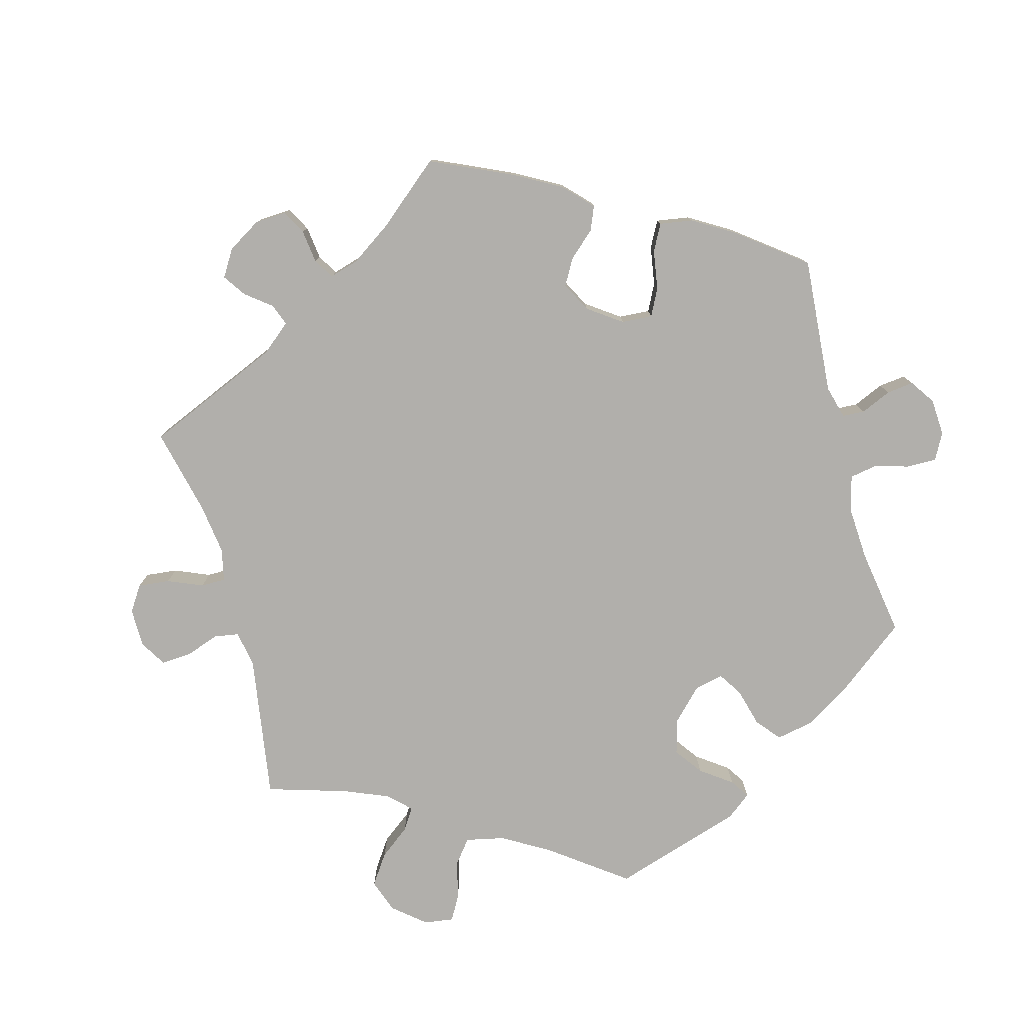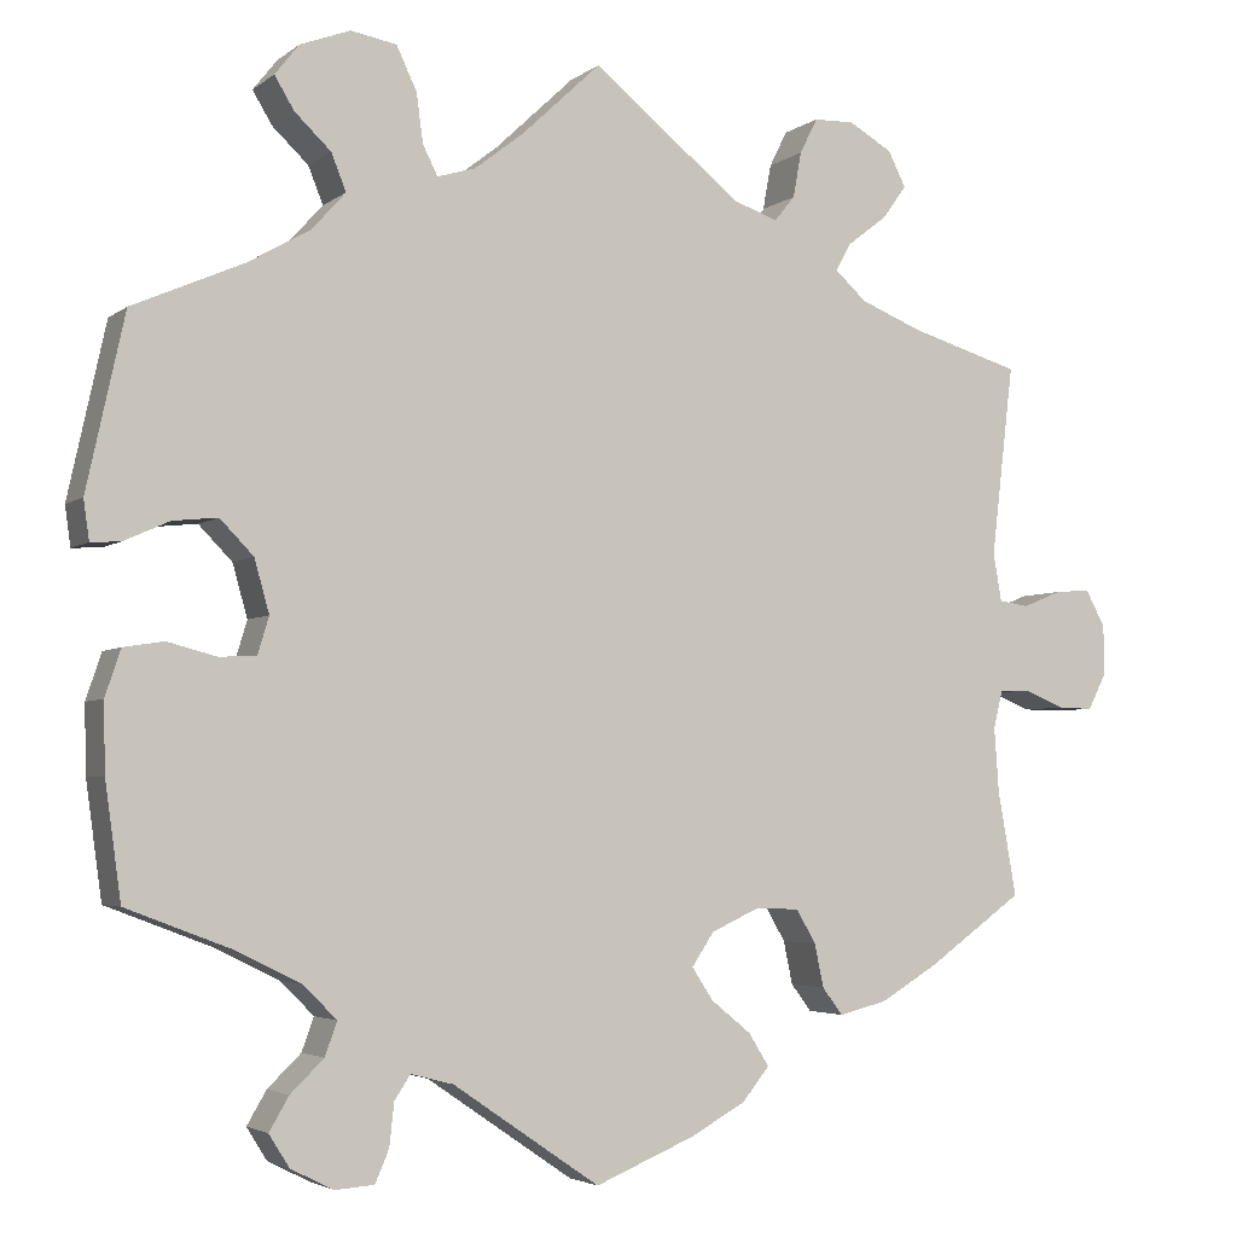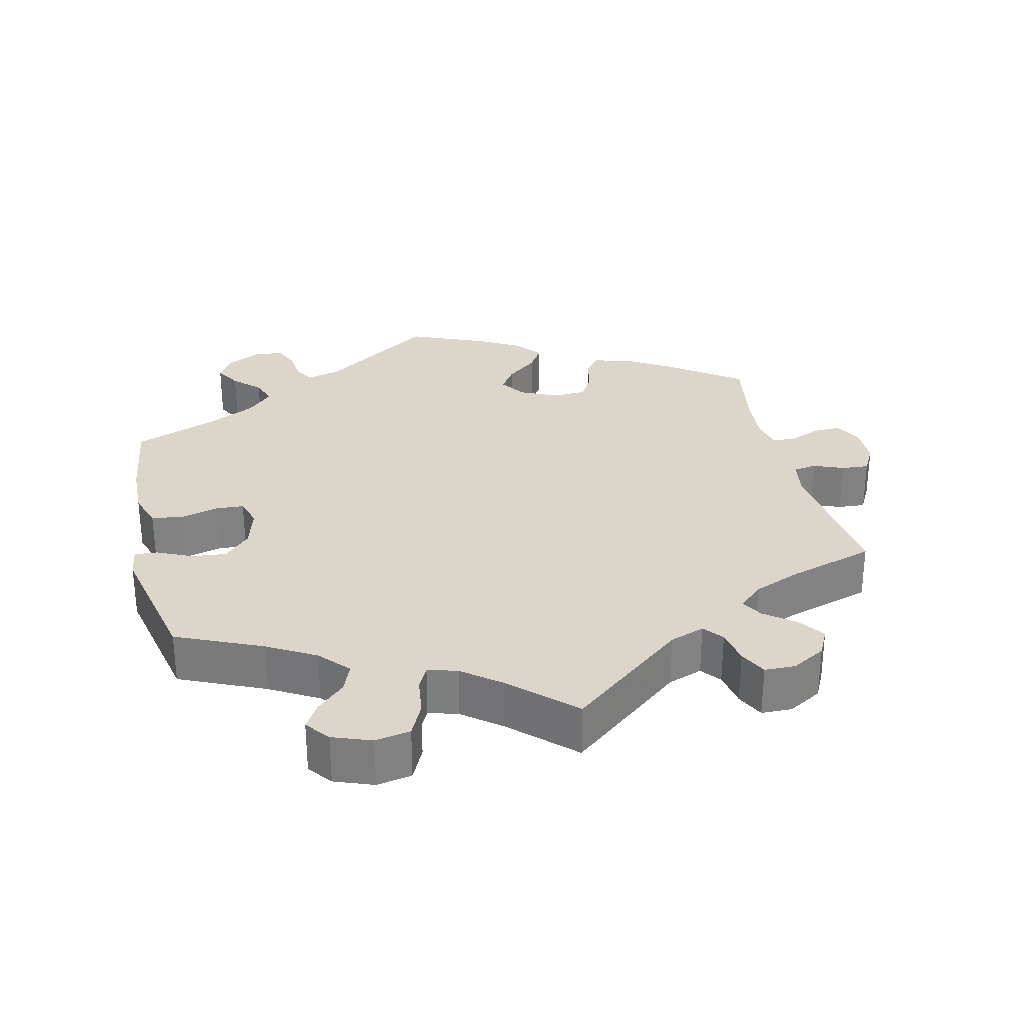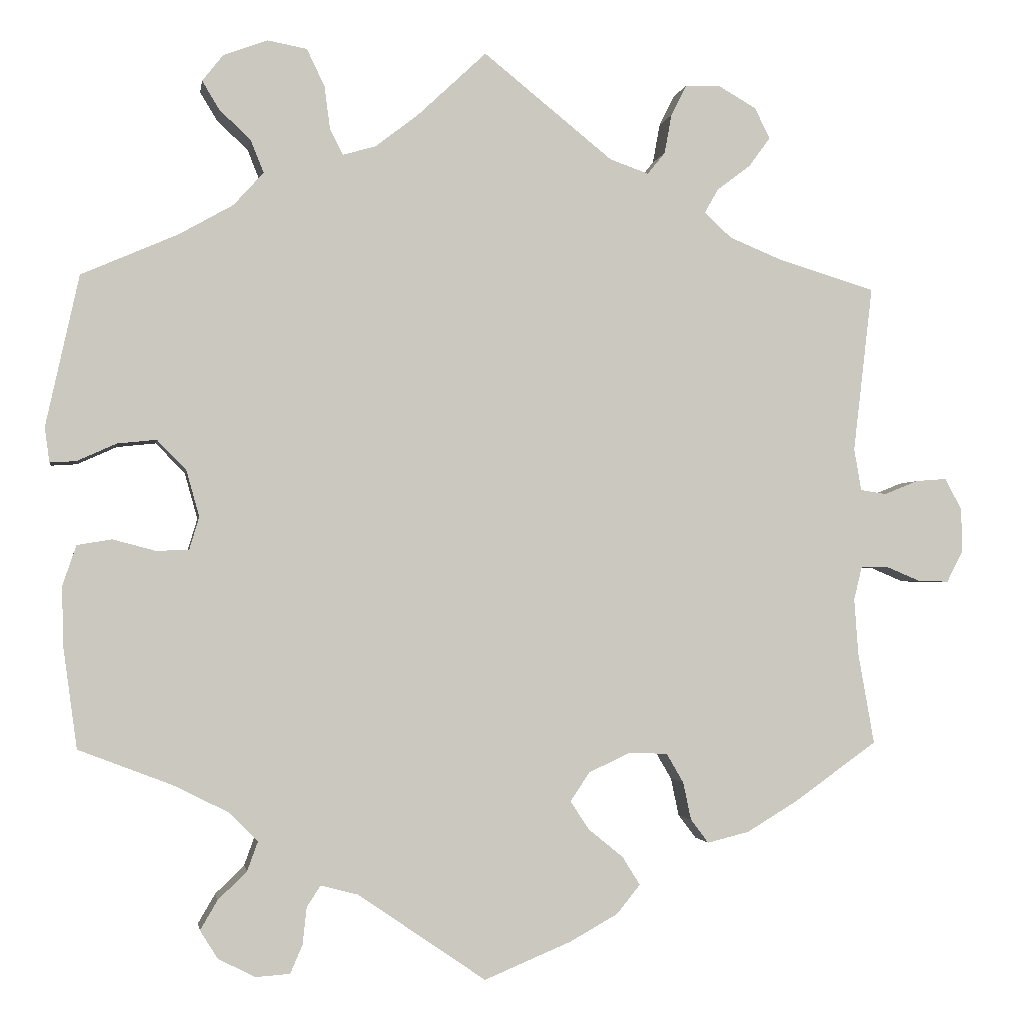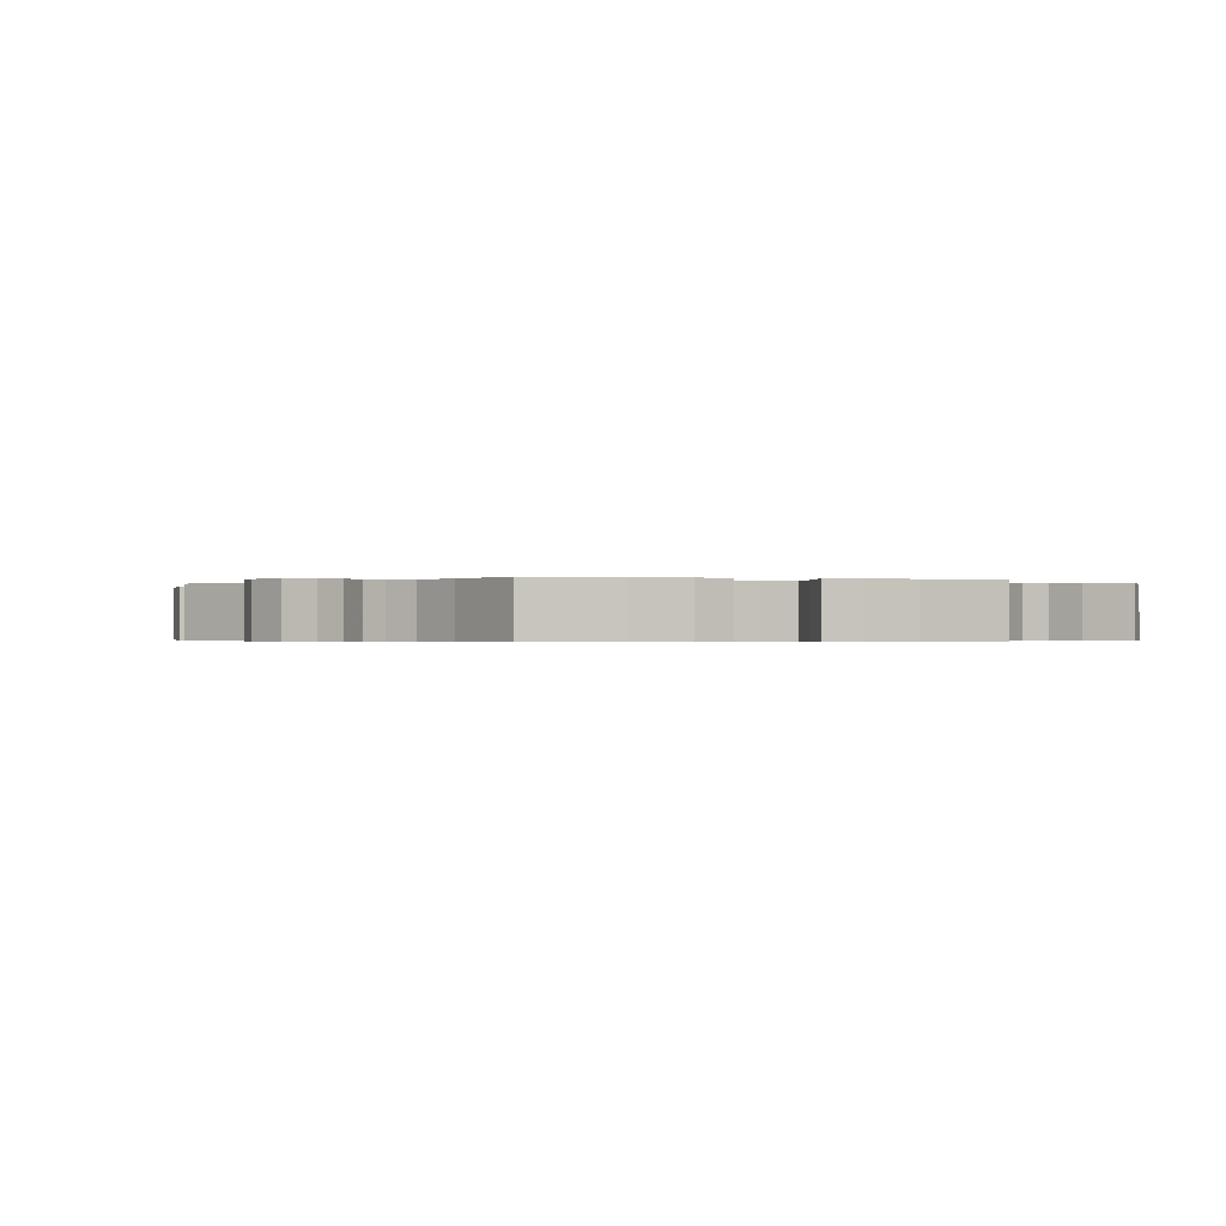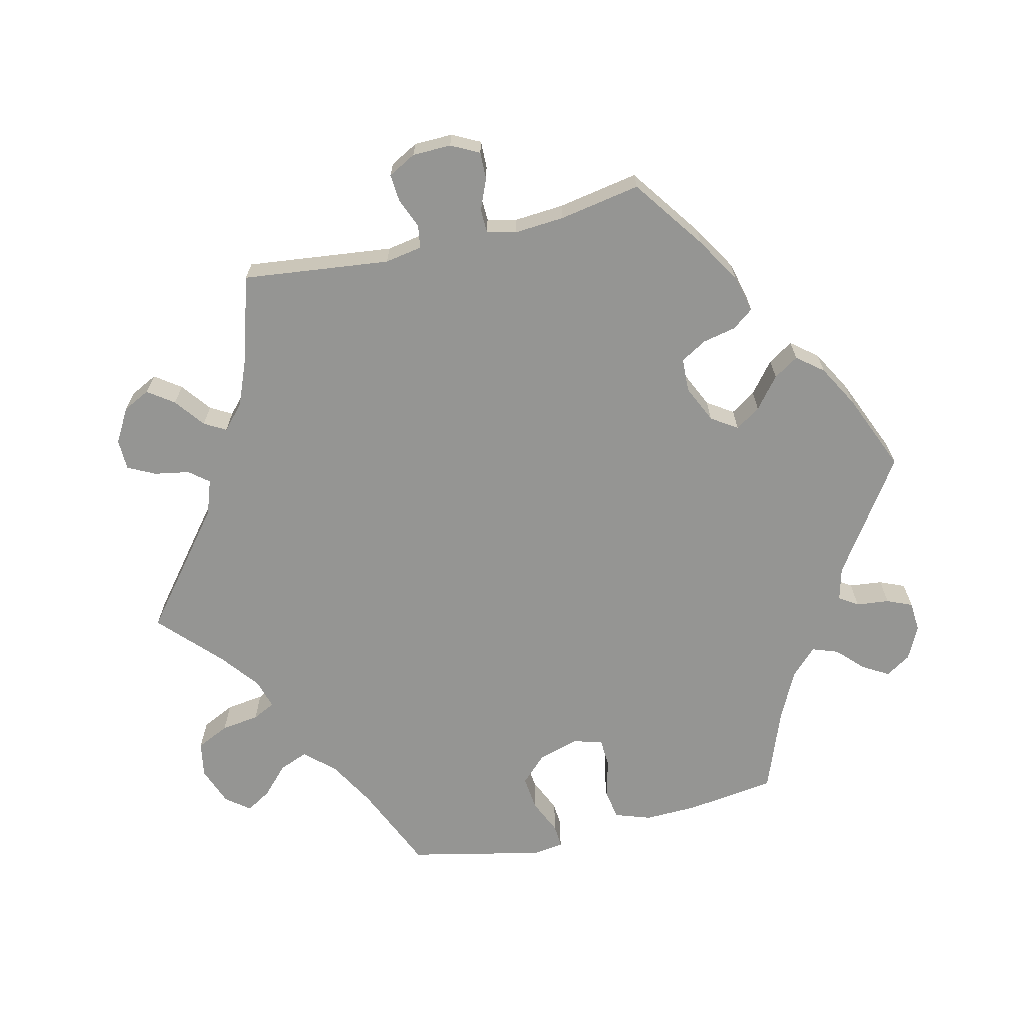
<metadata>
{"format":"obj","ext":"obj","renderer":"f3d","projection":"perspective","resolution":1024,"background":"white","views":[{"elev":-78.3,"azim":135.1,"up":"+Y"},{"elev":-3.7,"azim":-24.8,"up":"+Z"},{"elev":30.0,"azim":-13.0,"up":"+Y"},{"elev":-2.1,"azim":-9.1,"up":"+Z"},{"elev":-0.4,"azim":133.6,"up":"+Y"},{"elev":-67.3,"azim":103.4,"up":"+Y"}]}
</metadata>
<code>
v 0.16 0.07 0.449
v 0.208 0.07 0.432
v 0.23 0.07 0.459
v 0.239 0.07 0.508
v 0.258 0.07 0.546
v 0.301 0.07 0.547
v 0.348 0.07 0.52
v 0.367 0.07 0.482
v 0.341 0.07 0.446
v 0.299 0.07 0.414
v 0.282 0.07 0.384
v 0.316 0.07 0.353
v 0.382 0.07 0.326
v 0.501 0.07 0.29
v 0.477 0.07 0.085
v 0.486 0.07 0.033
v 0.518 0.07 0.028
v 0.56 0.07 0.045
v 0.598 0.07 0.048
v 0.619 0.07 0.009
v 0.62 0.07 -0.045
v 0.6 0.07 -0.084
v 0.562 0.07 -0.083
v 0.519 0.07 -0.065
v 0.486 0.07 -0.066
v 0.476 0.07 -0.107
v 0.481 0.07 -0.176
v 0.501 0.07 -0.289
v 0.399 0.07 -0.362
v 0.336 0.07 -0.4
v 0.284 0.07 -0.413
v 0.262 0.07 -0.384
v 0.252 0.07 -0.337
v 0.231 0.07 -0.301
v 0.184 0.07 -0.299
v 0.132 0.07 -0.323
v 0.108 0.07 -0.359
v 0.131 0.07 -0.394
v 0.174 0.07 -0.429
v 0.196 0.07 -0.464
v 0.167 0.07 -0.5
v 0.108 0.07 -0.533
v 0 0.07 -0.578
v -0.158 0.07 -0.47
v -0.204 0.07 -0.458
v -0.221 0.07 -0.484
v -0.226 0.07 -0.53
v -0.241 0.07 -0.565
v -0.283 0.07 -0.568
v -0.329 0.07 -0.545
v -0.351 0.07 -0.51
v -0.33 0.07 -0.474
v -0.294 0.07 -0.439
v -0.281 0.07 -0.403
v -0.317 0.07 -0.367
v -0.385 0.07 -0.333
v -0.5 0.07 -0.289
v -0.517 0.07 -0.165
v -0.519 0.07 -0.091
v -0.502 0.07 -0.041
v -0.459 0.07 -0.034
v -0.406 0.07 -0.048
v -0.366 0.07 -0.046
v -0.354 0.07 -0.006
v -0.37 0.07 0.051
v -0.406 0.07 0.088
v -0.454 0.07 0.083
v -0.503 0.07 0.061
v -0.535 0.07 0.059
v -0.541 0.07 0.102
v -0.5 0.07 0.289
v -0.381 0.07 0.341
v -0.314 0.07 0.379
v -0.277 0.07 0.42
v -0.293 0.07 0.46
v -0.332 0.07 0.497
v -0.353 0.07 0.532
v -0.327 0.07 0.565
v -0.273 0.07 0.585
v -0.224 0.07 0.576
v -0.202 0.07 0.53
v -0.195 0.07 0.477
v -0.179 0.07 0.445
v -0.138 0.07 0.457
v -0.085 0.07 0.498
v 0 0.07 0.578
v 0.16 0 0.449
v 0.208 0 0.432
v 0.23 0 0.459
v 0.239 0 0.508
v 0.258 0 0.546
v 0.301 0 0.547
v 0.348 0 0.52
v 0.367 0 0.482
v 0.341 0 0.446
v 0.299 0 0.414
v 0.282 0 0.384
v 0.316 0 0.353
v 0.382 0 0.326
v 0.501 0 0.29
v 0.477 0 0.085
v 0.486 0 0.033
v 0.518 0 0.028
v 0.56 0 0.045
v 0.598 0 0.048
v 0.619 0 0.009
v 0.62 0 -0.045
v 0.6 0 -0.084
v 0.562 0 -0.083
v 0.519 0 -0.065
v 0.486 0 -0.066
v 0.476 0 -0.107
v 0.481 0 -0.176
v 0.501 0 -0.289
v 0.399 0 -0.362
v 0.336 0 -0.4
v 0.284 0 -0.413
v 0.262 0 -0.384
v 0.252 0 -0.337
v 0.231 0 -0.301
v 0.184 0 -0.299
v 0.132 0 -0.323
v 0.108 0 -0.359
v 0.131 0 -0.394
v 0.174 0 -0.429
v 0.196 0 -0.464
v 0.167 0 -0.5
v 0.108 0 -0.533
v 0 0 -0.578
v -0.158 0 -0.47
v -0.204 0 -0.458
v -0.221 0 -0.484
v -0.226 0 -0.53
v -0.241 0 -0.565
v -0.283 0 -0.568
v -0.329 0 -0.545
v -0.351 0 -0.51
v -0.33 0 -0.474
v -0.294 0 -0.439
v -0.281 0 -0.403
v -0.317 0 -0.367
v -0.385 0 -0.333
v -0.5 0 -0.289
v -0.517 0 -0.165
v -0.519 0 -0.091
v -0.502 0 -0.041
v -0.459 0 -0.034
v -0.406 0 -0.048
v -0.366 0 -0.046
v -0.354 0 -0.006
v -0.37 0 0.051
v -0.406 0 0.088
v -0.454 0 0.083
v -0.503 0 0.061
v -0.535 0 0.059
v -0.541 0 0.102
v -0.5 0 0.289
v -0.381 0 0.341
v -0.314 0 0.379
v -0.277 0 0.42
v -0.293 0 0.46
v -0.332 0 0.497
v -0.353 0 0.532
v -0.327 0 0.565
v -0.273 0 0.585
v -0.224 0 0.576
v -0.202 0 0.53
v -0.195 0 0.477
v -0.179 0 0.445
v -0.138 0 0.457
v -0.085 0 0.498
v 0 0 0.578
f 85 86 1
f 84 85 1 2
f 83 84 2
f 79 80 81 82
f 79 82 83
f 78 79 83
f 75 76 77 78
f 74 75 78 83
f 73 74 83 2
f 69 70 71 72
f 67 68 69 72
f 66 67 72 73
f 65 66 73 2
f 59 60 61 62
f 59 62 63
f 56 57 58 59
f 55 56 59 63
f 54 55 63 64
f 50 51 52 53
f 50 53 54
f 49 50 54
f 46 47 48 49
f 45 46 49 54
f 44 45 54 64
f 38 39 40 41
f 37 38 41 42
f 30 31 32 33
f 30 33 34
f 27 28 29 30
f 26 27 30 34
f 25 26 34 35
f 21 22 23 24
f 21 24 25
f 20 21 25
f 17 18 19 20
f 16 17 20 25
f 15 16 25 35
f 13 14 15 35
f 7 8 9 10
f 7 10 11
f 6 7 11
f 3 4 5 6
f 3 6 11
f 2 3 11
f 65 2 11 12
f 37 42 43 44
f 36 37 44 64
f 35 36 64 65
f 12 13 35 65
f 87 172 171
f 88 87 171 170
f 88 170 169
f 168 167 166 165
f 169 168 165
f 169 165 164
f 164 163 162 161
f 169 164 161 160
f 88 169 160 159
f 158 157 156 155
f 158 155 154 153
f 159 158 153 152
f 88 159 152 151
f 148 147 146 145
f 149 148 145
f 145 144 143 142
f 149 145 142 141
f 150 149 141 140
f 139 138 137 136
f 140 139 136
f 140 136 135
f 135 134 133 132
f 140 135 132 131
f 150 140 131 130
f 127 126 125 124
f 128 127 124 123
f 119 118 117 116
f 120 119 116
f 116 115 114 113
f 120 116 113 112
f 121 120 112 111
f 110 109 108 107
f 111 110 107
f 111 107 106
f 106 105 104 103
f 111 106 103 102
f 121 111 102 101
f 121 101 100 99
f 96 95 94 93
f 97 96 93
f 97 93 92
f 92 91 90 89
f 97 92 89
f 97 89 88
f 98 97 88 151
f 130 129 128 123
f 150 130 123 122
f 151 150 122 121
f 151 121 99 98
f 1 87 88 2
f 2 88 89 3
f 3 89 90 4
f 4 90 91 5
f 5 91 92 6
f 6 92 93 7
f 7 93 94 8
f 8 94 95 9
f 9 95 96 10
f 10 96 97 11
f 11 97 98 12
f 12 98 99 13
f 13 99 100 14
f 14 100 101 15
f 15 101 102 16
f 16 102 103 17
f 17 103 104 18
f 18 104 105 19
f 19 105 106 20
f 20 106 107 21
f 21 107 108 22
f 22 108 109 23
f 23 109 110 24
f 24 110 111 25
f 25 111 112 26
f 26 112 113 27
f 27 113 114 28
f 28 114 115 29
f 29 115 116 30
f 30 116 117 31
f 31 117 118 32
f 32 118 119 33
f 33 119 120 34
f 34 120 121 35
f 35 121 122 36
f 36 122 123 37
f 37 123 124 38
f 38 124 125 39
f 39 125 126 40
f 40 126 127 41
f 41 127 128 42
f 42 128 129 43
f 43 129 130 44
f 44 130 131 45
f 45 131 132 46
f 46 132 133 47
f 47 133 134 48
f 48 134 135 49
f 49 135 136 50
f 50 136 137 51
f 51 137 138 52
f 52 138 139 53
f 53 139 140 54
f 54 140 141 55
f 55 141 142 56
f 56 142 143 57
f 57 143 144 58
f 58 144 145 59
f 59 145 146 60
f 60 146 147 61
f 61 147 148 62
f 62 148 149 63
f 63 149 150 64
f 64 150 151 65
f 65 151 152 66
f 66 152 153 67
f 67 153 154 68
f 68 154 155 69
f 69 155 156 70
f 70 156 157 71
f 71 157 158 72
f 72 158 159 73
f 73 159 160 74
f 74 160 161 75
f 75 161 162 76
f 76 162 163 77
f 77 163 164 78
f 78 164 165 79
f 79 165 166 80
f 80 166 167 81
f 81 167 168 82
f 82 168 169 83
f 83 169 170 84
f 84 170 171 85
f 85 171 172 86
f 86 172 87 1

</code>
